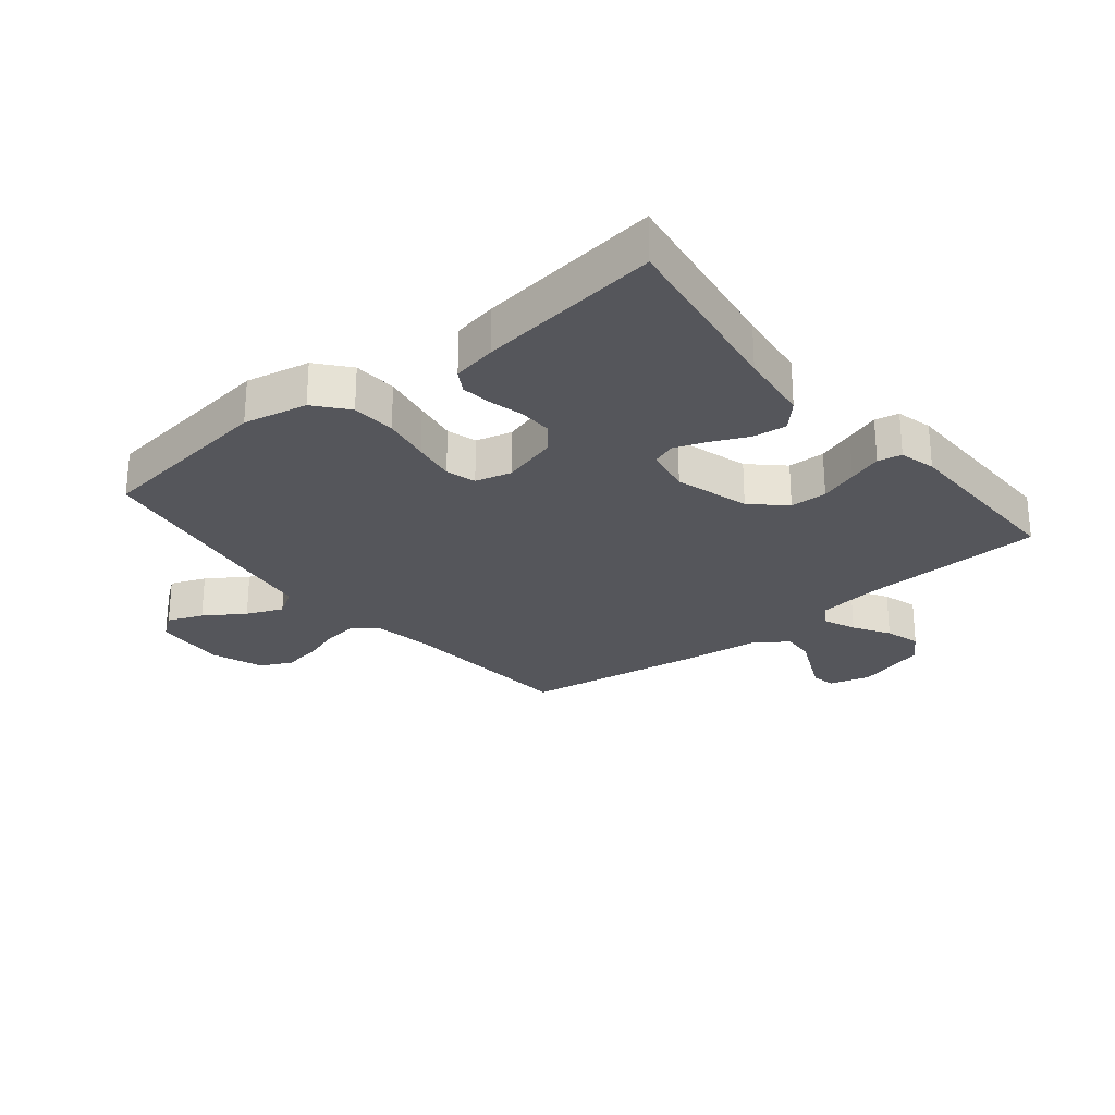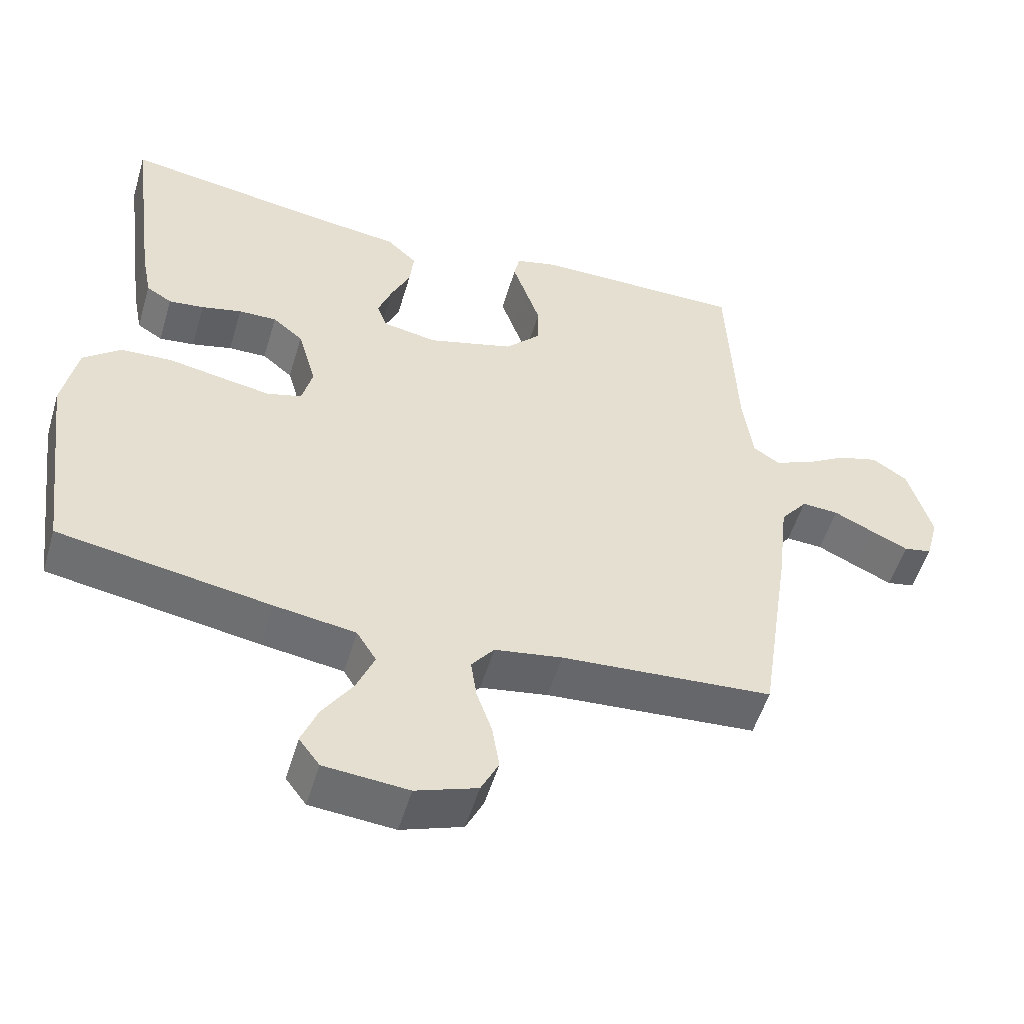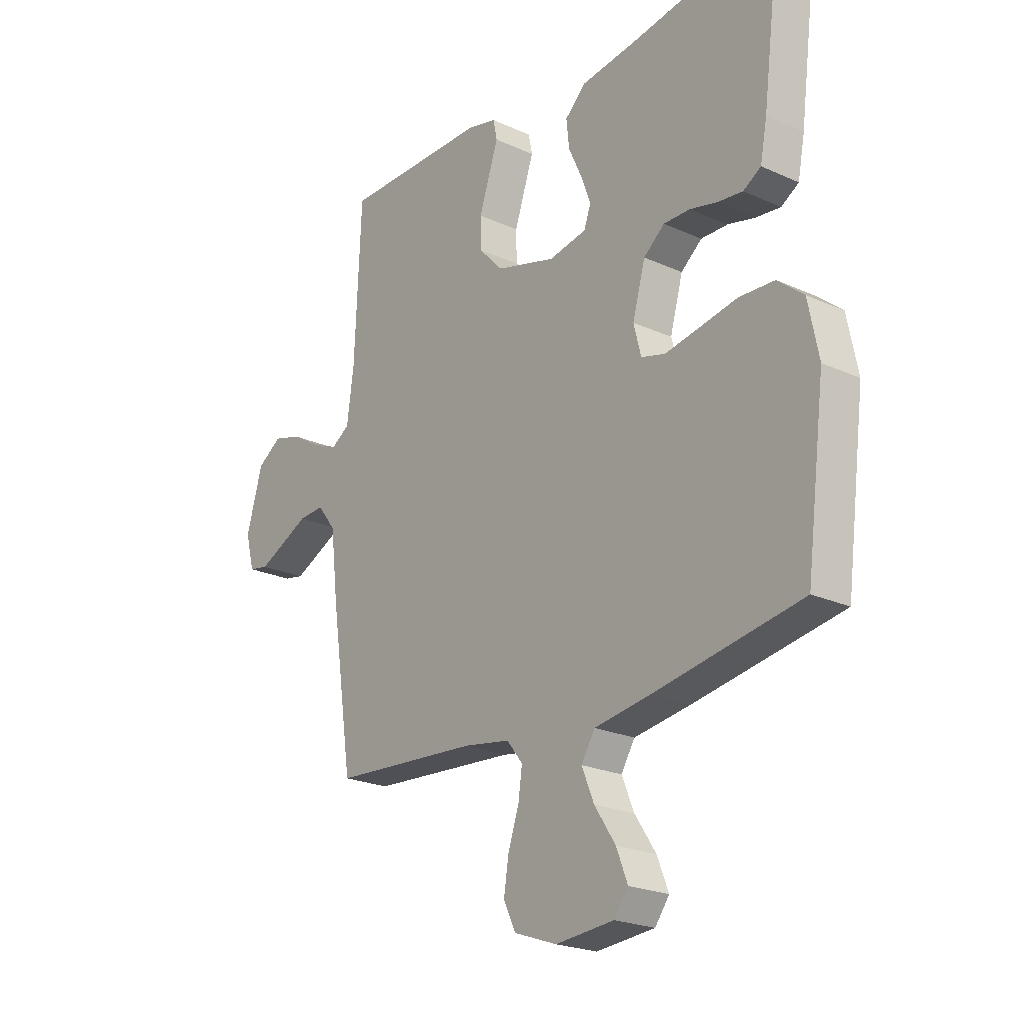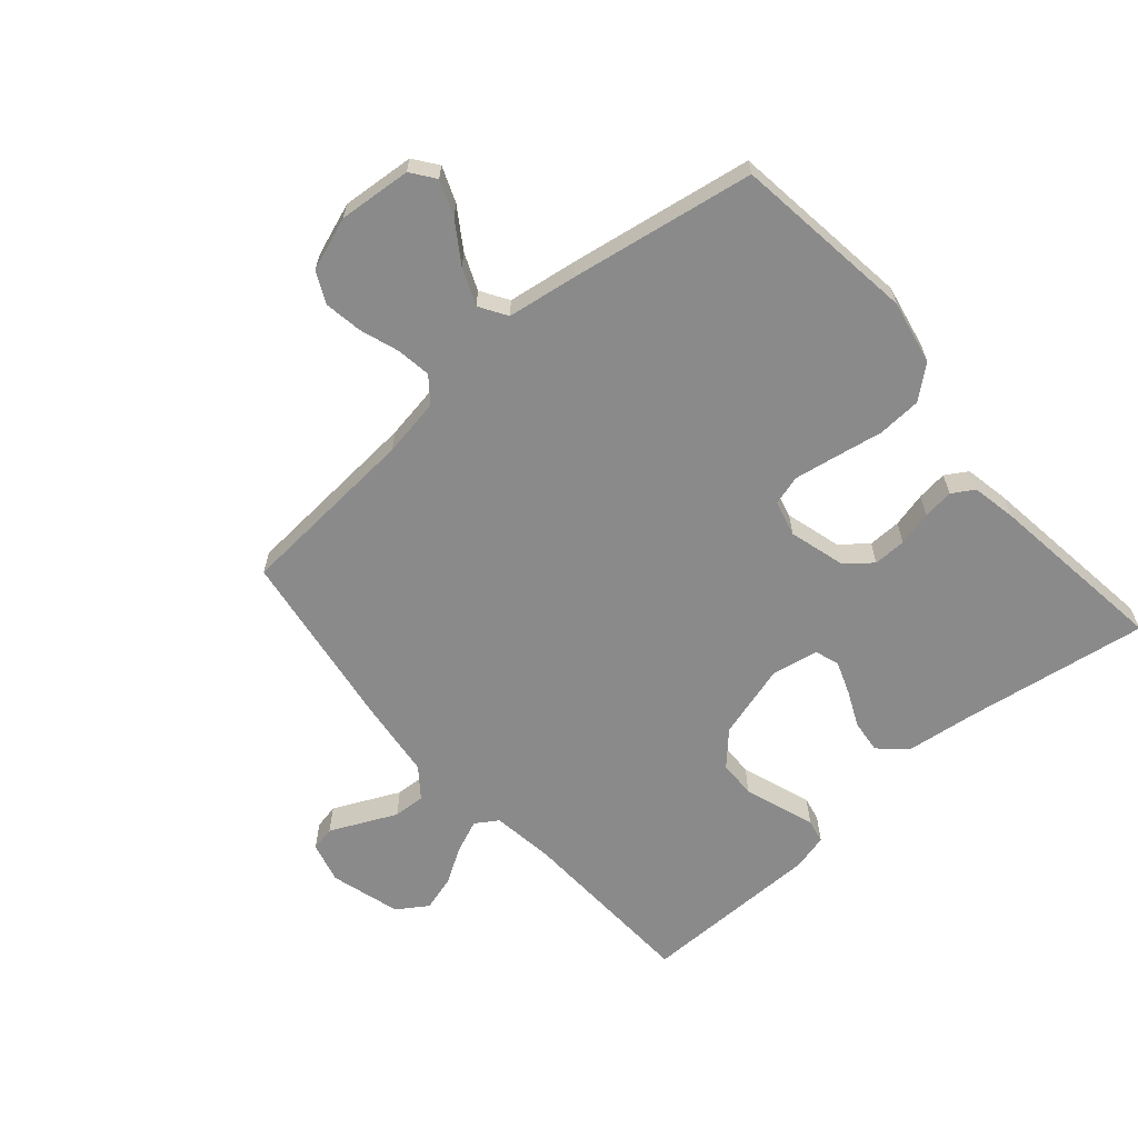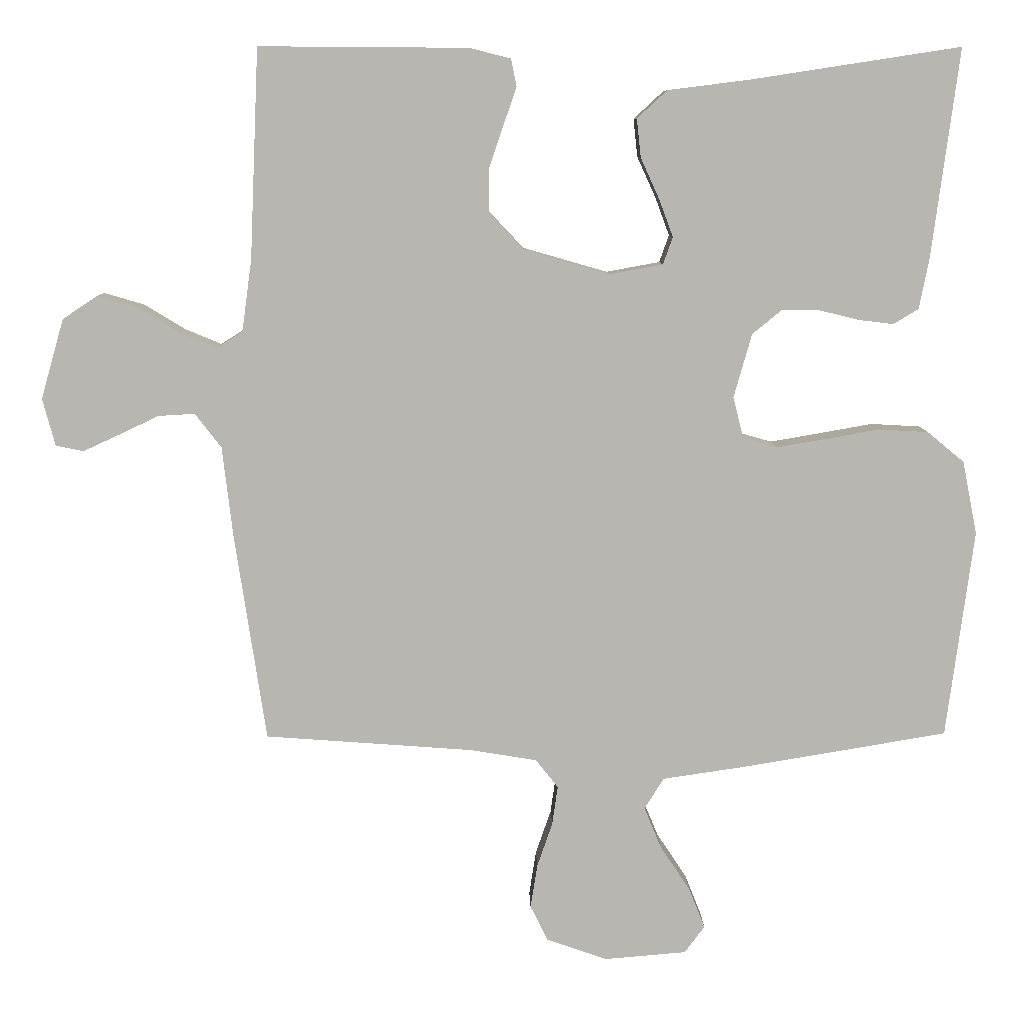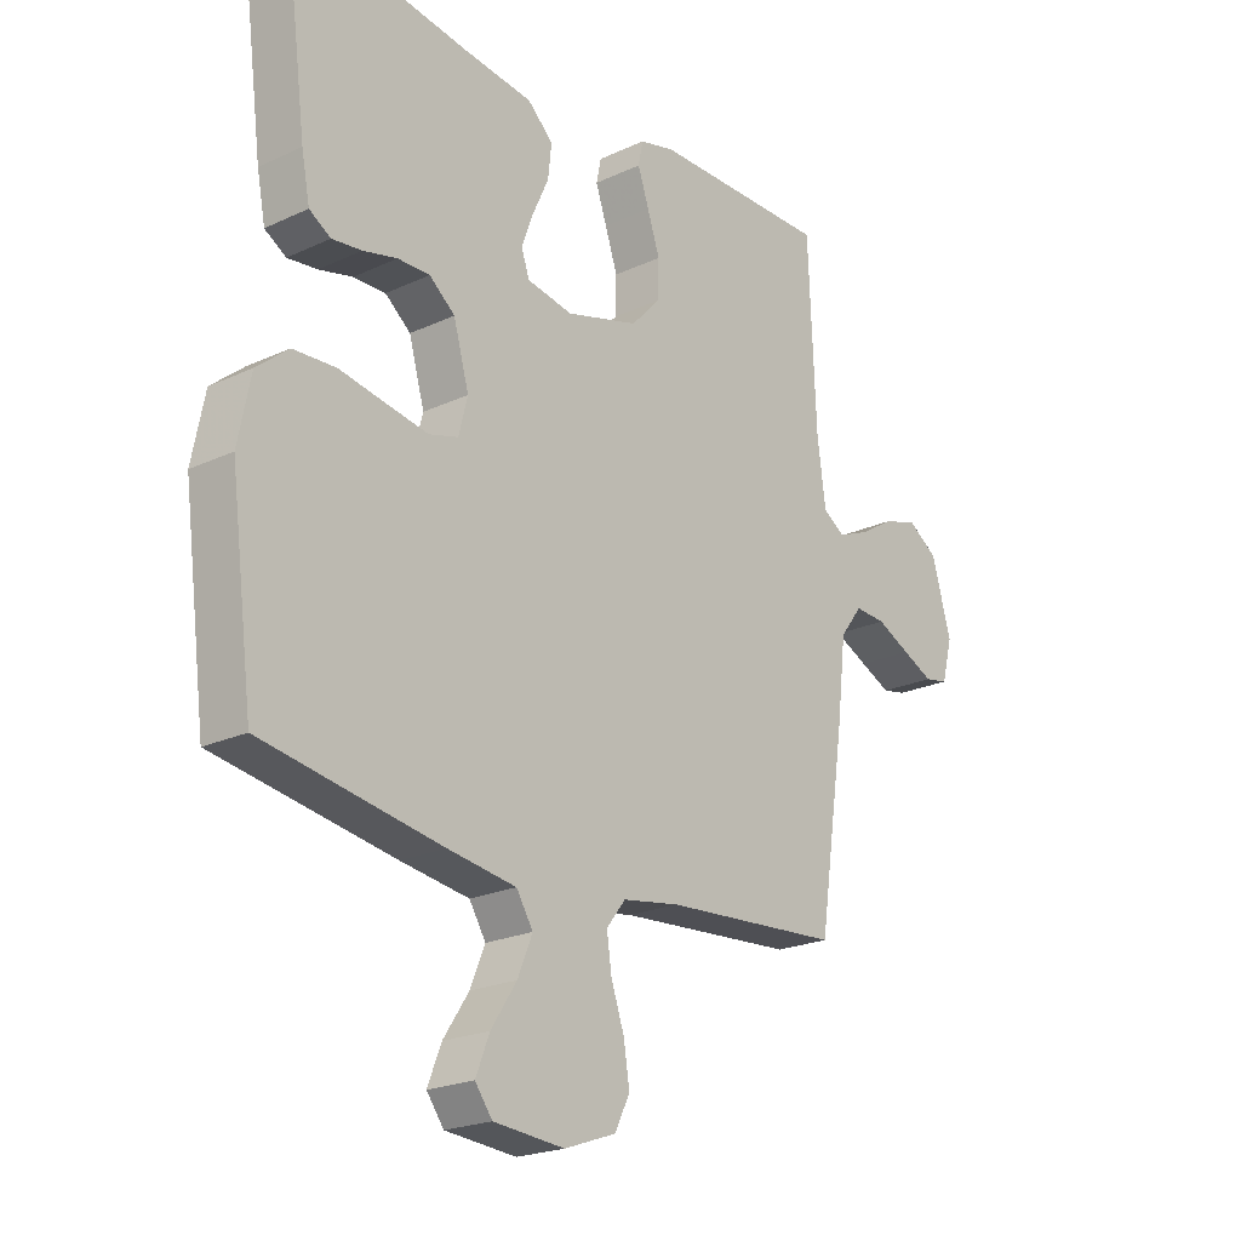
<metadata>
{"format":"obj","ext":"obj","renderer":"f3d","projection":"perspective","resolution":1024,"background":"white","views":[{"elev":-26.3,"azim":-50.8,"up":"+Y"},{"elev":-53.1,"azim":-16.5,"up":"+Z"},{"elev":-22.6,"azim":-128.0,"up":"+Z"},{"elev":-63.4,"azim":-139.1,"up":"+Y"},{"elev":8.6,"azim":178.9,"up":"+Z"},{"elev":-21.7,"azim":-50.7,"up":"+Z"}]}
</metadata>
<code>
v -0.5 0.07 0.5
v -0.2 0.07 0.454
v -0.081 0.07 0.439
v -0.038 0.07 0.399
v -0.044 0.07 0.344
v -0.071 0.07 0.285
v -0.091 0.07 0.231
v -0.077 0.07 0.192
v 0 0.07 0.178
v 0.122 0.07 0.213
v 0.172 0.07 0.266
v 0.173 0.07 0.327
v 0.152 0.07 0.389
v 0.133 0.07 0.444
v 0.141 0.07 0.483
v 0.2 0.07 0.498
v 0.5 0.07 0.5
v 0.513 0.07 0.2
v 0.527 0.07 0.097
v 0.564 0.07 0.073
v 0.617 0.07 0.095
v 0.676 0.07 0.131
v 0.734 0.07 0.148
v 0.784 0.07 0.115
v 0.817 0.07 0
v 0.799 0.07 -0.068
v 0.759 0.07 -0.076
v 0.707 0.07 -0.052
v 0.65 0.07 -0.025
v 0.598 0.07 -0.022
v 0.56 0.07 -0.071
v 0.545 0.07 -0.2
v 0.5 0.07 -0.5
v 0.2 0.07 -0.522
v 0.104 0.07 -0.538
v 0.072 0.07 -0.579
v 0.08 0.07 -0.635
v 0.102 0.07 -0.699
v 0.112 0.07 -0.762
v 0.087 0.07 -0.813
v 0 0.07 -0.844
v -0.119 0.07 -0.834
v -0.148 0.07 -0.795
v -0.125 0.07 -0.737
v -0.082 0.07 -0.672
v -0.057 0.07 -0.612
v -0.085 0.07 -0.567
v -0.2 0.07 -0.55
v -0.5 0.07 -0.5
v -0.539 0.07 -0.2
v -0.518 0.07 -0.095
v -0.465 0.07 -0.051
v -0.393 0.07 -0.047
v -0.315 0.07 -0.061
v -0.245 0.07 -0.073
v -0.196 0.07 -0.059
v -0.181 0.07 0
v -0.207 0.07 0.092
v -0.25 0.07 0.127
v -0.304 0.07 0.126
v -0.361 0.07 0.112
v -0.411 0.07 0.106
v -0.447 0.07 0.128
v -0.461 0.07 0.2
v -0.5 0 0.5
v -0.2 0 0.454
v -0.081 0 0.439
v -0.038 0 0.399
v -0.044 0 0.344
v -0.071 0 0.285
v -0.091 0 0.231
v -0.077 0 0.192
v 0 0 0.178
v 0.122 0 0.213
v 0.172 0 0.266
v 0.173 0 0.327
v 0.152 0 0.389
v 0.133 0 0.444
v 0.141 0 0.483
v 0.2 0 0.498
v 0.5 0 0.5
v 0.513 0 0.2
v 0.527 0 0.097
v 0.564 0 0.073
v 0.617 0 0.095
v 0.676 0 0.131
v 0.734 0 0.148
v 0.784 0 0.115
v 0.817 0 0
v 0.799 0 -0.068
v 0.759 0 -0.076
v 0.707 0 -0.052
v 0.65 0 -0.025
v 0.598 0 -0.022
v 0.56 0 -0.071
v 0.545 0 -0.2
v 0.5 0 -0.5
v 0.2 0 -0.522
v 0.104 0 -0.538
v 0.072 0 -0.579
v 0.08 0 -0.635
v 0.102 0 -0.699
v 0.112 0 -0.762
v 0.087 0 -0.813
v 0 0 -0.844
v -0.119 0 -0.834
v -0.148 0 -0.795
v -0.125 0 -0.737
v -0.082 0 -0.672
v -0.057 0 -0.612
v -0.085 0 -0.567
v -0.2 0 -0.55
v -0.5 0 -0.5
v -0.539 0 -0.2
v -0.518 0 -0.095
v -0.465 0 -0.051
v -0.393 0 -0.047
v -0.315 0 -0.061
v -0.245 0 -0.073
v -0.196 0 -0.059
v -0.181 0 0
v -0.207 0 0.092
v -0.25 0 0.127
v -0.304 0 0.126
v -0.361 0 0.112
v -0.411 0 0.106
v -0.447 0 0.128
v -0.461 0 0.2
f 63 64 1 2
f 60 61 62 63
f 59 60 63 2
f 58 59 2 3
f 57 58 3 4
f 56 57 4
f 51 52 53 54
f 51 54 55
f 50 51 55
f 47 48 49 50
f 47 50 55 56
f 42 43 44 45
f 42 45 46
f 41 42 46
f 40 41 46
f 37 38 39 40
f 36 37 40 46
f 35 36 46 47
f 31 32 33 34
f 30 31 34 35
f 26 27 28 29
f 24 25 26 29
f 24 29 30
f 21 22 23 24
f 20 21 24 30
f 19 20 30 35
f 15 16 17 18
f 13 14 15 18
f 12 13 18 19
f 11 12 19
f 10 11 19 35
f 4 5 6
f 4 6 7
f 56 4 7
f 47 56 7 8
f 9 10 35 47
f 8 9 47
f 66 65 128 127
f 127 126 125 124
f 66 127 124 123
f 67 66 123 122
f 68 67 122 121
f 68 121 120
f 118 117 116 115
f 119 118 115
f 119 115 114
f 114 113 112 111
f 120 119 114 111
f 109 108 107 106
f 110 109 106
f 110 106 105
f 110 105 104
f 104 103 102 101
f 110 104 101 100
f 111 110 100 99
f 98 97 96 95
f 99 98 95 94
f 93 92 91 90
f 93 90 89 88
f 94 93 88
f 88 87 86 85
f 94 88 85 84
f 99 94 84 83
f 82 81 80 79
f 82 79 78 77
f 83 82 77 76
f 83 76 75
f 99 83 75 74
f 70 69 68
f 71 70 68
f 71 68 120
f 72 71 120 111
f 111 99 74 73
f 111 73 72
f 1 65 66 2
f 2 66 67 3
f 3 67 68 4
f 4 68 69 5
f 5 69 70 6
f 6 70 71 7
f 7 71 72 8
f 8 72 73 9
f 9 73 74 10
f 10 74 75 11
f 11 75 76 12
f 12 76 77 13
f 13 77 78 14
f 14 78 79 15
f 15 79 80 16
f 16 80 81 17
f 17 81 82 18
f 18 82 83 19
f 19 83 84 20
f 20 84 85 21
f 21 85 86 22
f 22 86 87 23
f 23 87 88 24
f 24 88 89 25
f 25 89 90 26
f 26 90 91 27
f 27 91 92 28
f 28 92 93 29
f 29 93 94 30
f 30 94 95 31
f 31 95 96 32
f 32 96 97 33
f 33 97 98 34
f 34 98 99 35
f 35 99 100 36
f 36 100 101 37
f 37 101 102 38
f 38 102 103 39
f 39 103 104 40
f 40 104 105 41
f 41 105 106 42
f 42 106 107 43
f 43 107 108 44
f 44 108 109 45
f 45 109 110 46
f 46 110 111 47
f 47 111 112 48
f 48 112 113 49
f 49 113 114 50
f 50 114 115 51
f 51 115 116 52
f 52 116 117 53
f 53 117 118 54
f 54 118 119 55
f 55 119 120 56
f 56 120 121 57
f 57 121 122 58
f 58 122 123 59
f 59 123 124 60
f 60 124 125 61
f 61 125 126 62
f 62 126 127 63
f 63 127 128 64
f 64 128 65 1

</code>
